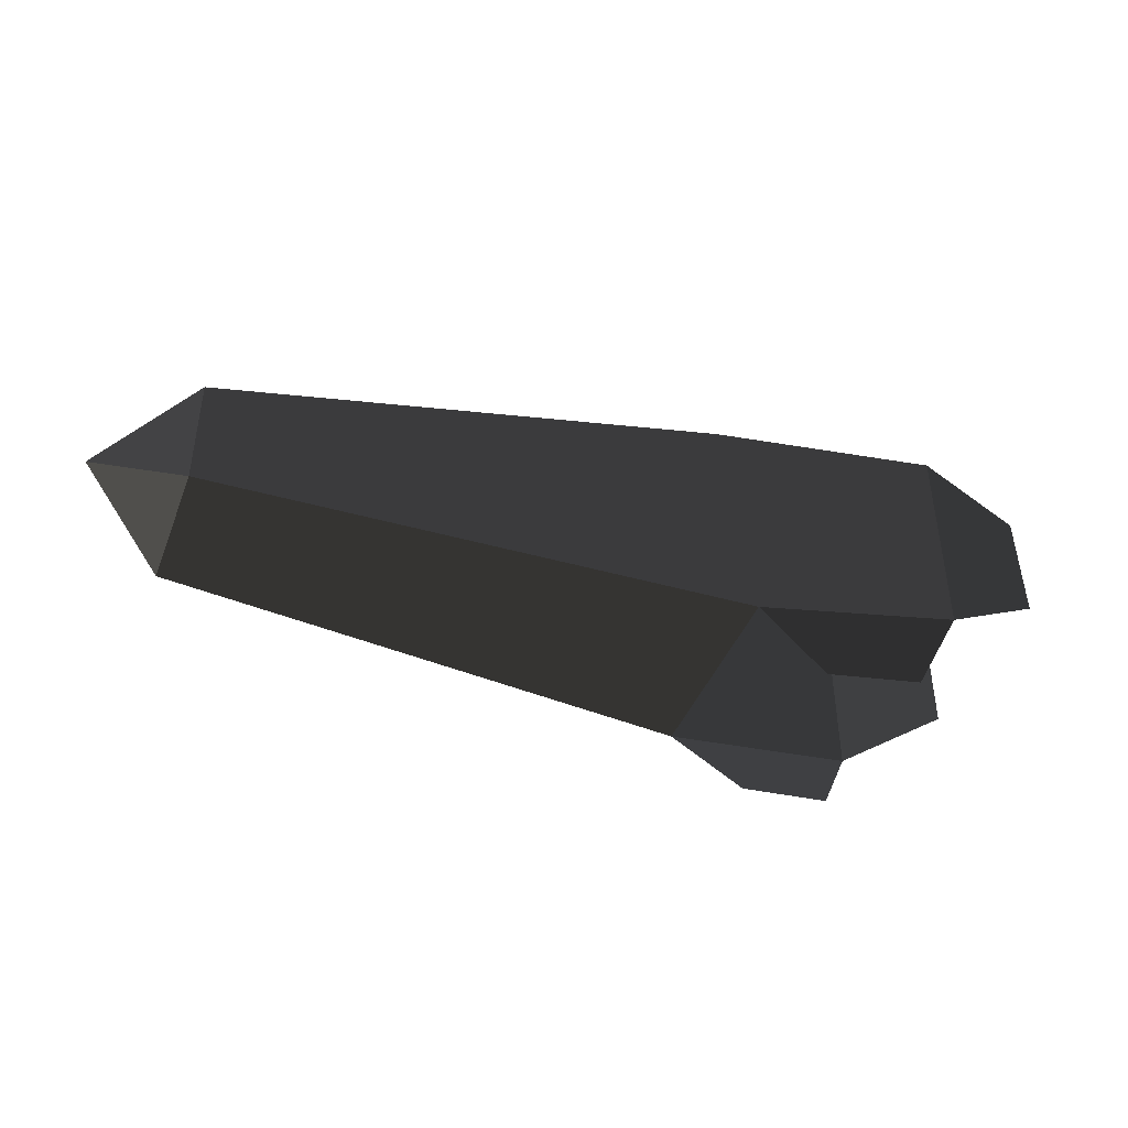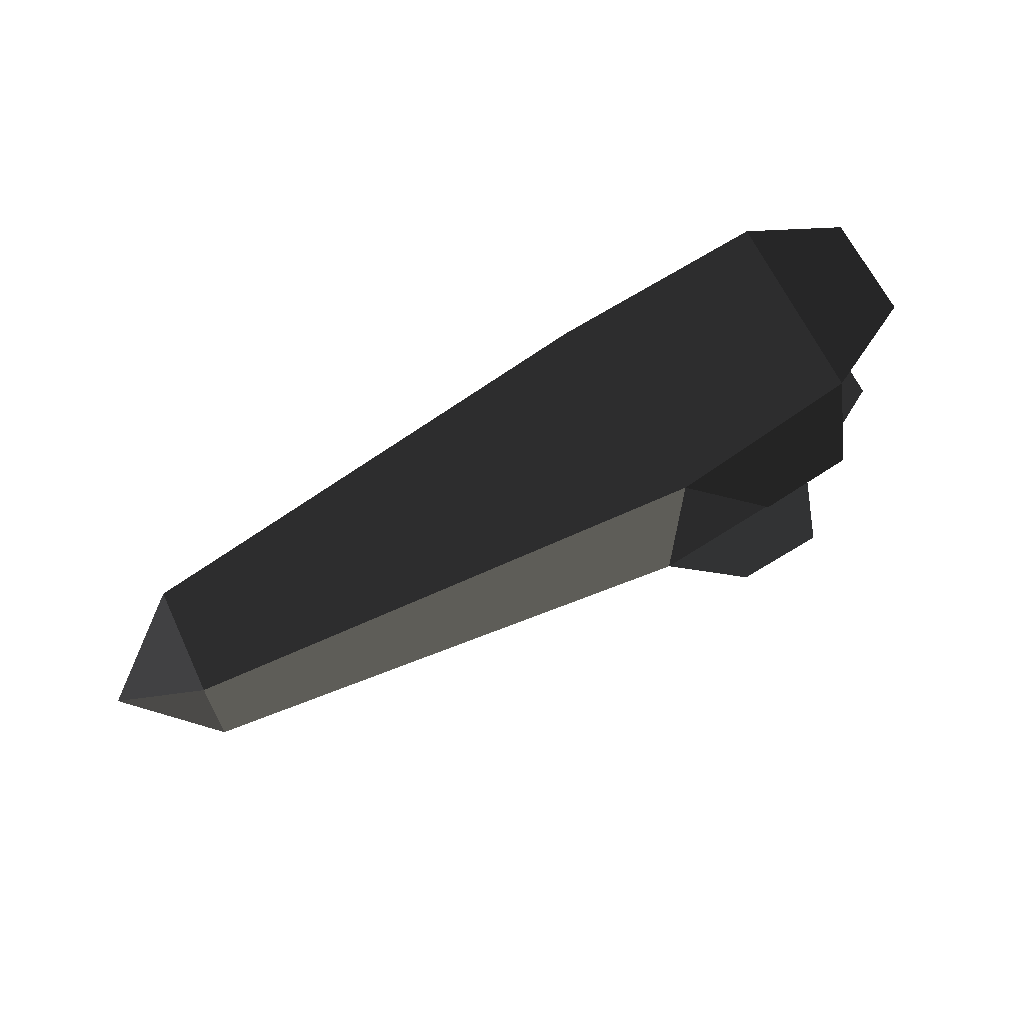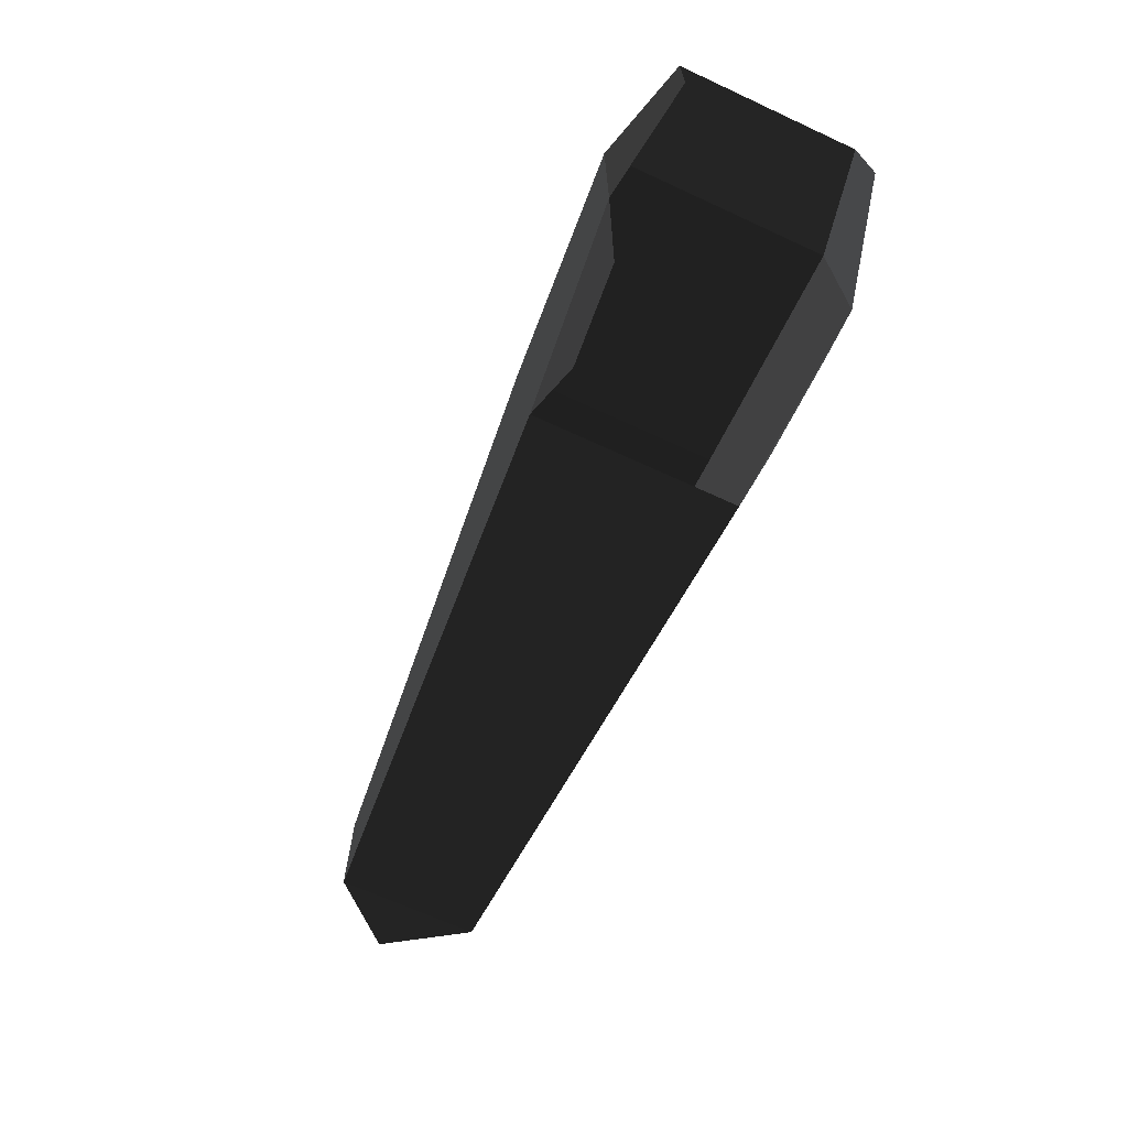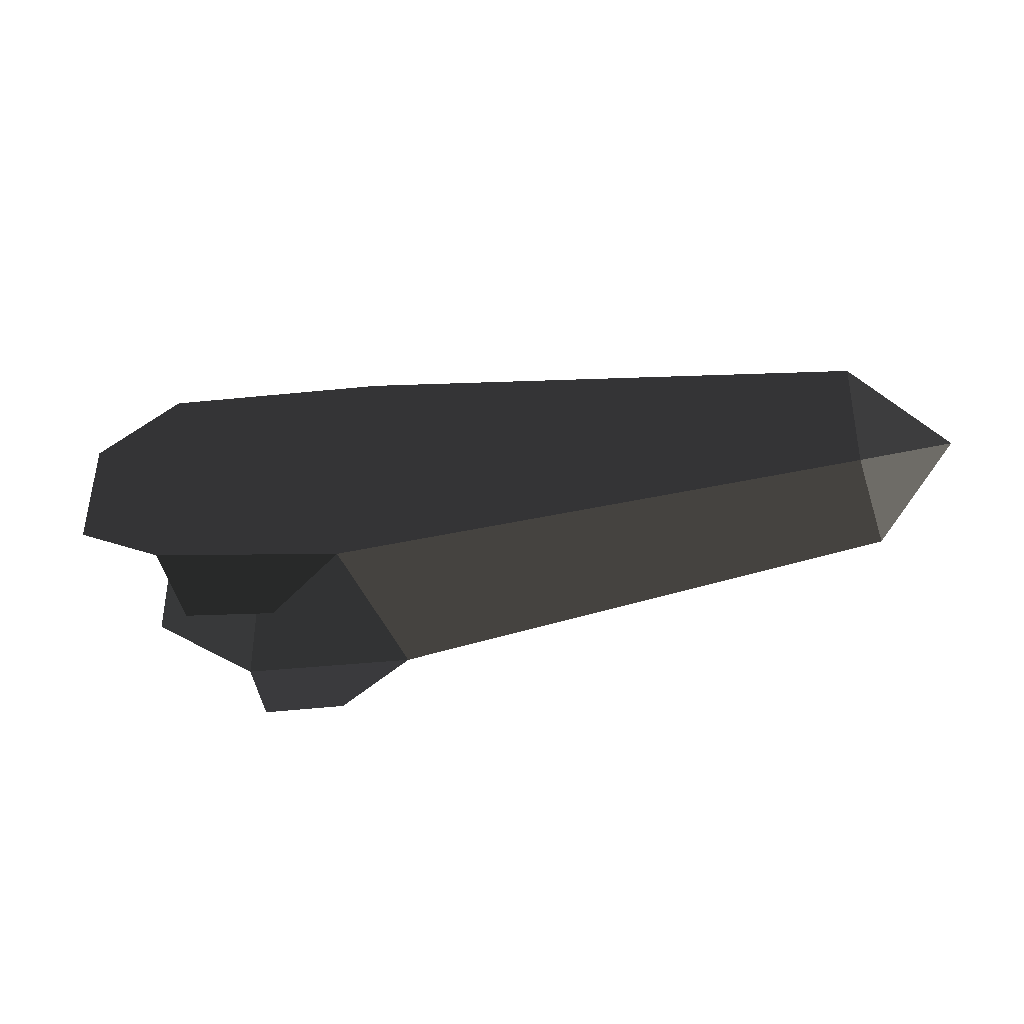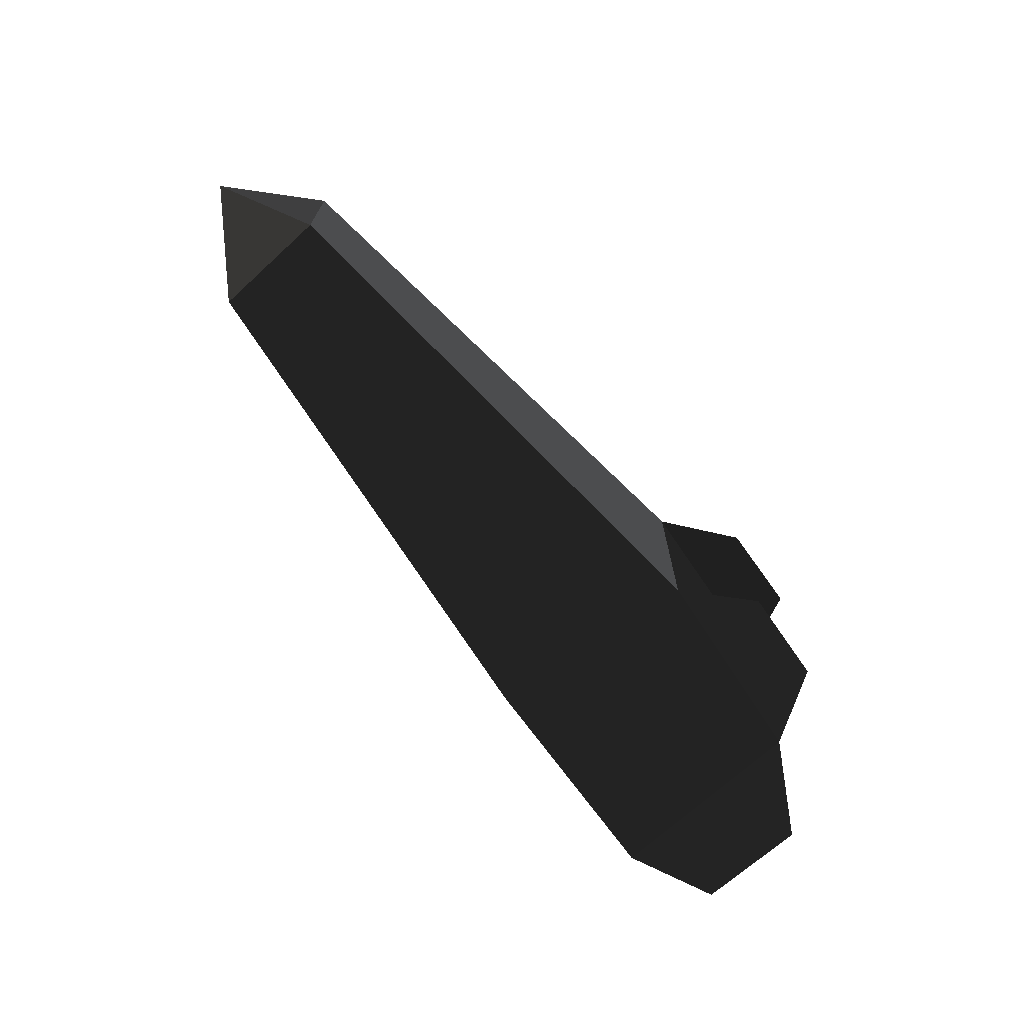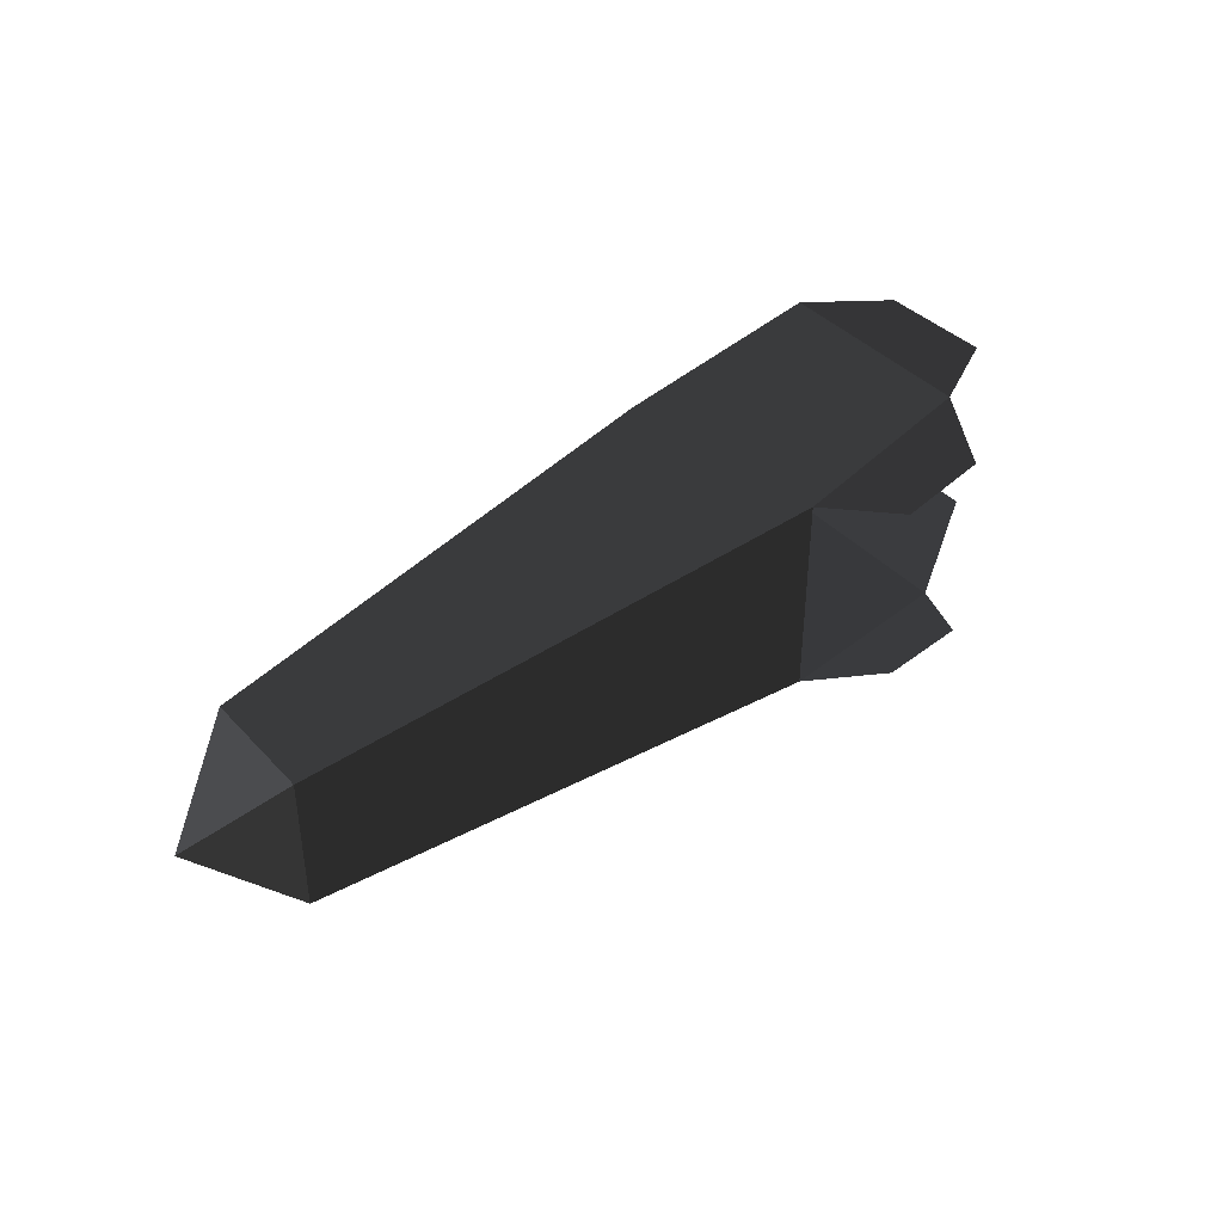
<metadata>
{"format":"obj","ext":"obj","renderer":"f3d","projection":"perspective","resolution":1024,"background":"white","views":[{"elev":-42.4,"azim":-20.4,"up":"+Y"},{"elev":65.5,"azim":-25.2,"up":"+Z"},{"elev":-67.8,"azim":65.2,"up":"+Y"},{"elev":-37.2,"azim":-162.4,"up":"+Y"},{"elev":-70.3,"azim":-47.4,"up":"+Z"},{"elev":40.5,"azim":-38.1,"up":"+Z"}]}
</metadata>
<code>
v -0.324 -0.0292 0.0368
v -0.3241 0.0301 0.0368
v -0.3687 -0.0014 0.0007
v -0.3687 -0.0014 0.0007
v -0.3241 0.0301 -0.0352
v -0.3241 0.0301 -0.0352
v -0.324 -0.0292 -0.0352
v -0.324 -0.0292 -0.0352
v -0.324 -0.0292 0.0368
v -0.324 -0.0292 0.0368
v -0.0508 -0.0395 0.0553
v -0.0508 -0.0395 -0.0529
v -0.3241 0.0301 0.0368
v -0.0674 0.072 0.0566
v -0.3241 0.0301 -0.0352
v -0.0674 0.072 -0.0541
v -0.324 -0.0292 -0.0352
v -0.0508 -0.0395 -0.0529
v 0.0525 -0.0231 -0.0605
v 0.0344 -0.0601 -0.0511
v -0.0508 -0.0395 -0.0529
v -0.0146 -0.0665 -0.0481
v 0.0522 0.0848 -0.0606
v -0.0674 0.072 -0.0541
v 0.1088 0.0119 -0.0483
v 0.1082 0.0716 -0.0473
v 0.1082 0.0716 0.0495
v 0.0522 0.0848 0.0633
v -0.0674 0.072 0.0566
v -0.0674 0.072 -0.0541
v 0.0525 -0.0231 0.0632
v -0.0508 -0.0395 0.0553
v 0.1082 0.0716 0.0495
v 0.1088 0.0119 0.0504
v -0.0508 -0.0395 0.0553
v -0.0146 -0.0665 0.05
v 0.0525 -0.0231 0.0632
v 0.0344 -0.0601 0.053
v 0.0525 -0.0231 -0.0605
v 0.0344 -0.0601 -0.0511
v -0.0508 -0.0395 -0.0529
v -0.0146 -0.0665 -0.0481
v 0.0522 0.0848 -0.0606
v -0.0674 0.072 -0.0541
v -0.0508 -0.0395 0.0553
v -0.0146 -0.0665 0.05
v 0.0525 -0.0231 0.0632
v 0.0344 -0.0601 0.053
v -0.0674 0.072 0.0566
v 0.0522 0.0848 0.0633
g Group_001
f 1 2 3
f 3 2 5
f 3 5 7
f 3 7 9
f 9 7 12 11
f 9 11 14 13
f 13 14 16 15
f 15 16 18 17
g Group_002
f 19 20 22 21
f 19 21 24 23
f 19 23 26 25
f 26 23 28 27
f 28 23 30 29
f 28 29 32 31
f 28 31 34 33
g Group_003
f 35 36 38 37
g Group_004
f 39 40 42 41
f 39 41 44 43
g Group_005
f 45 46 48 47
f 45 47 50 49

</code>
